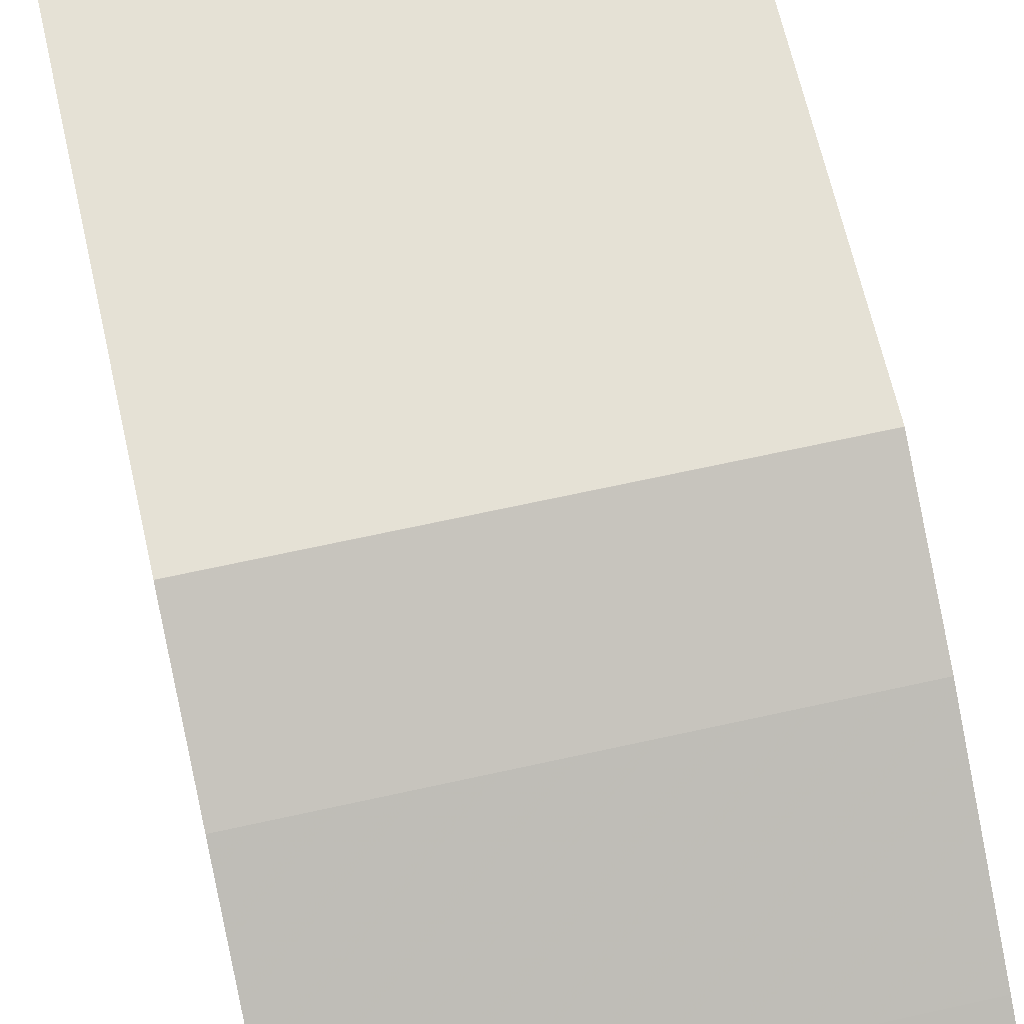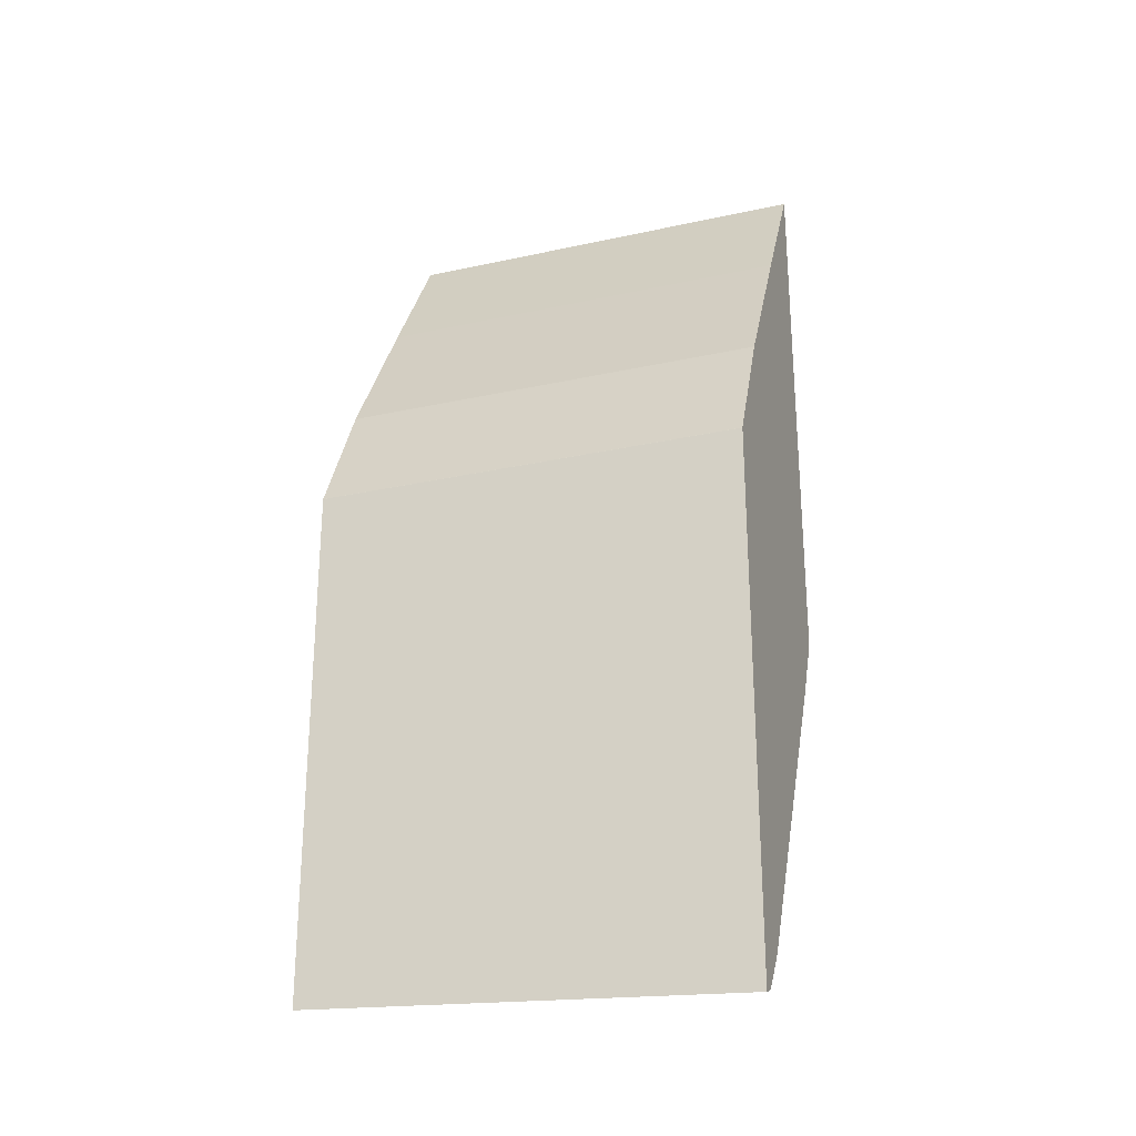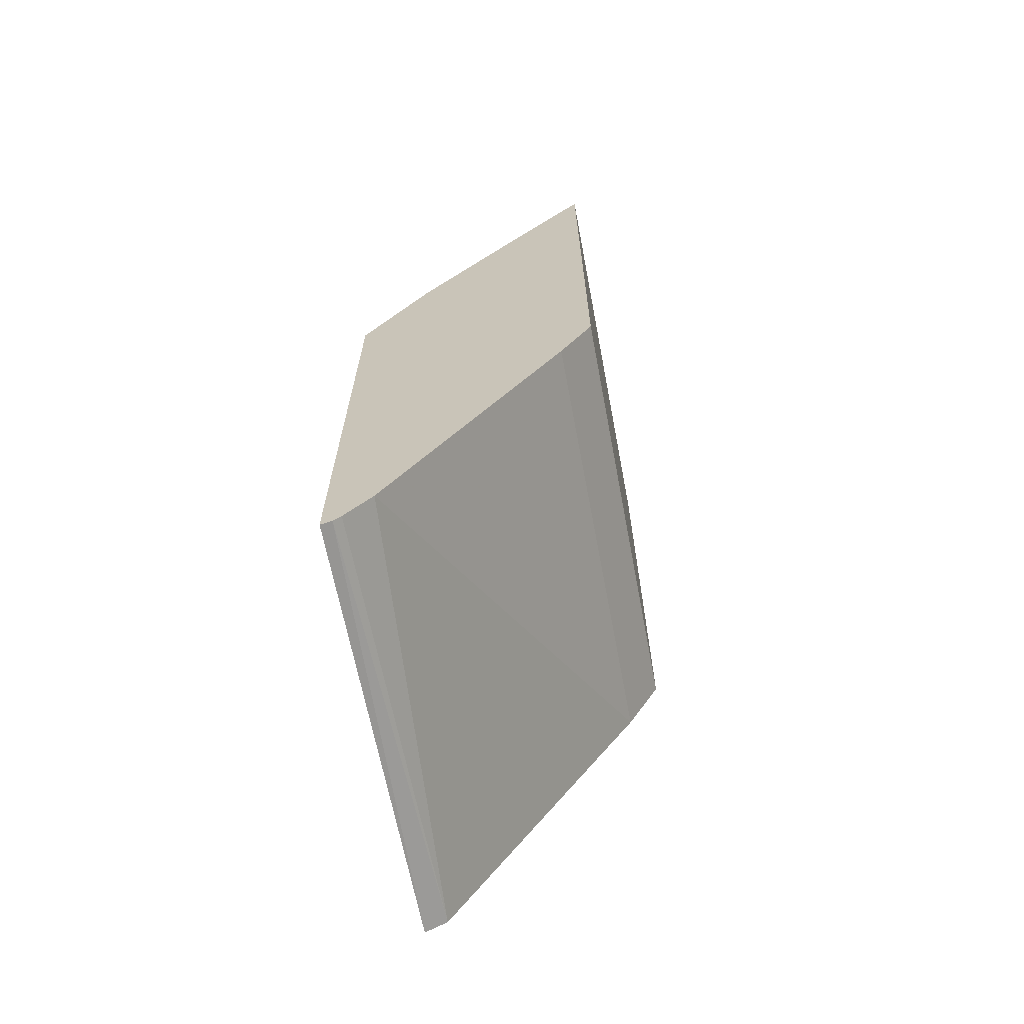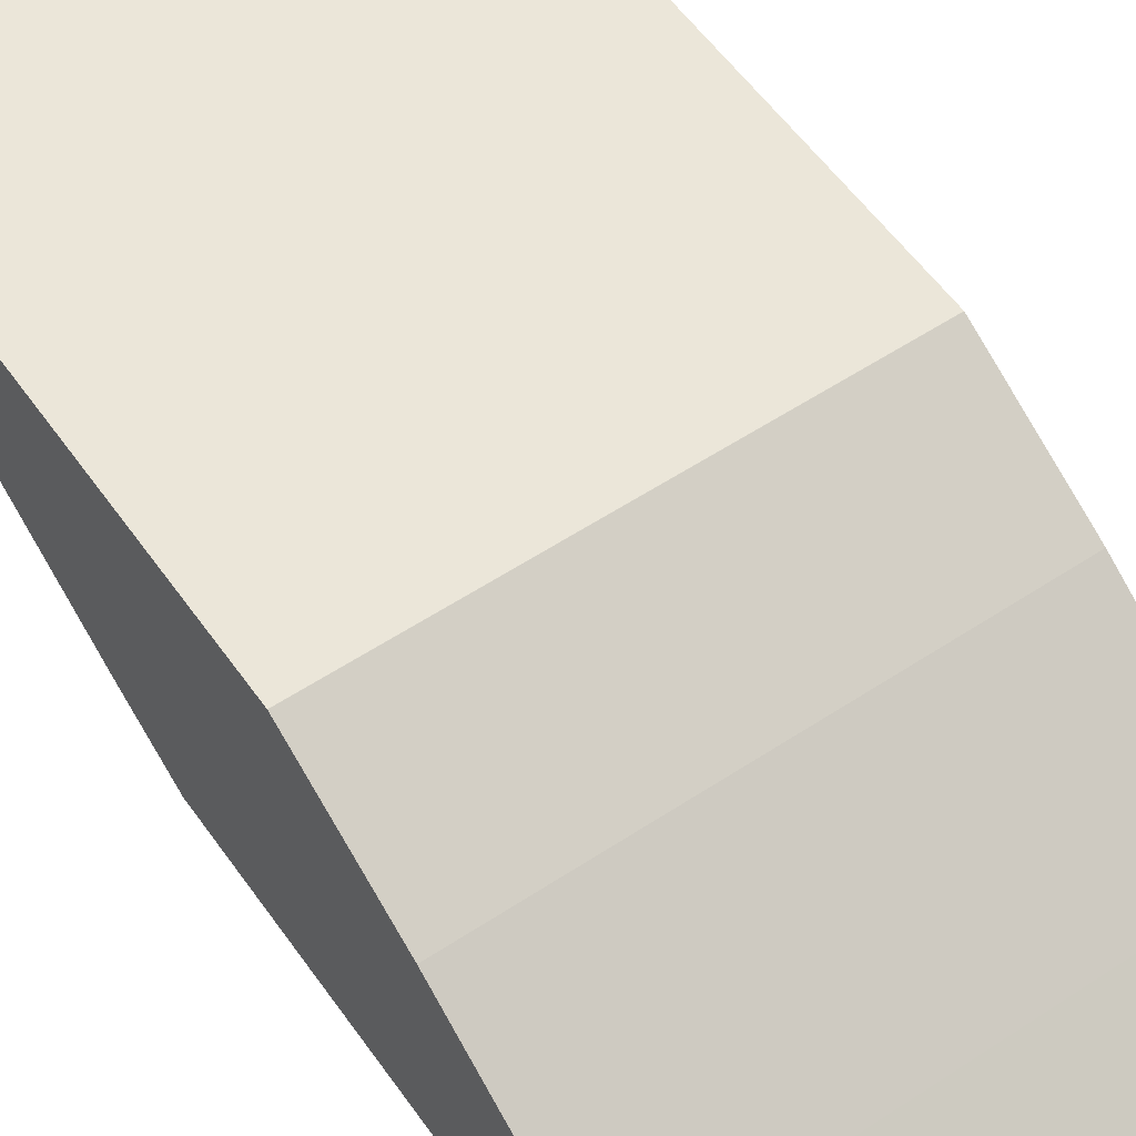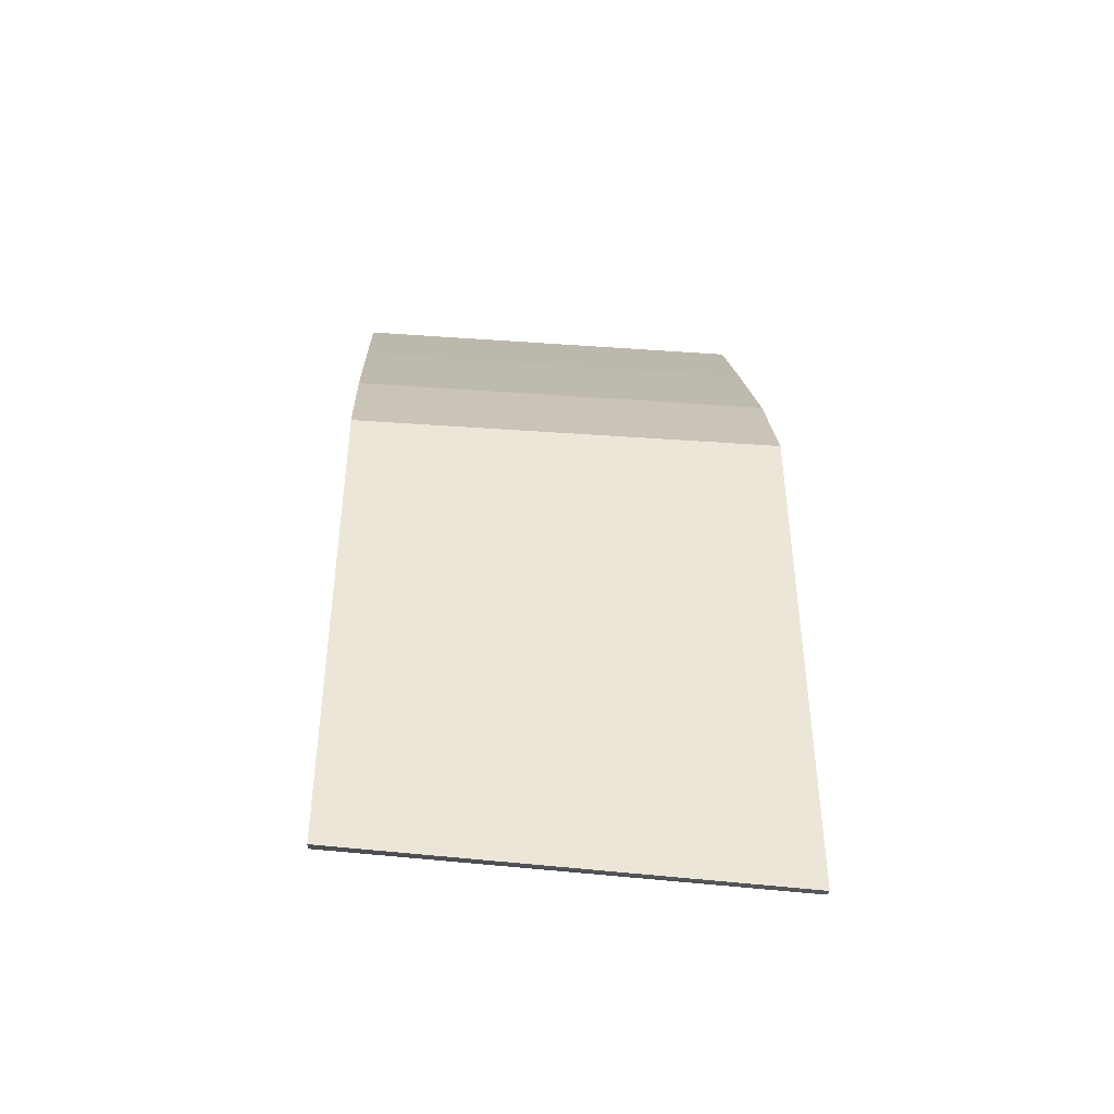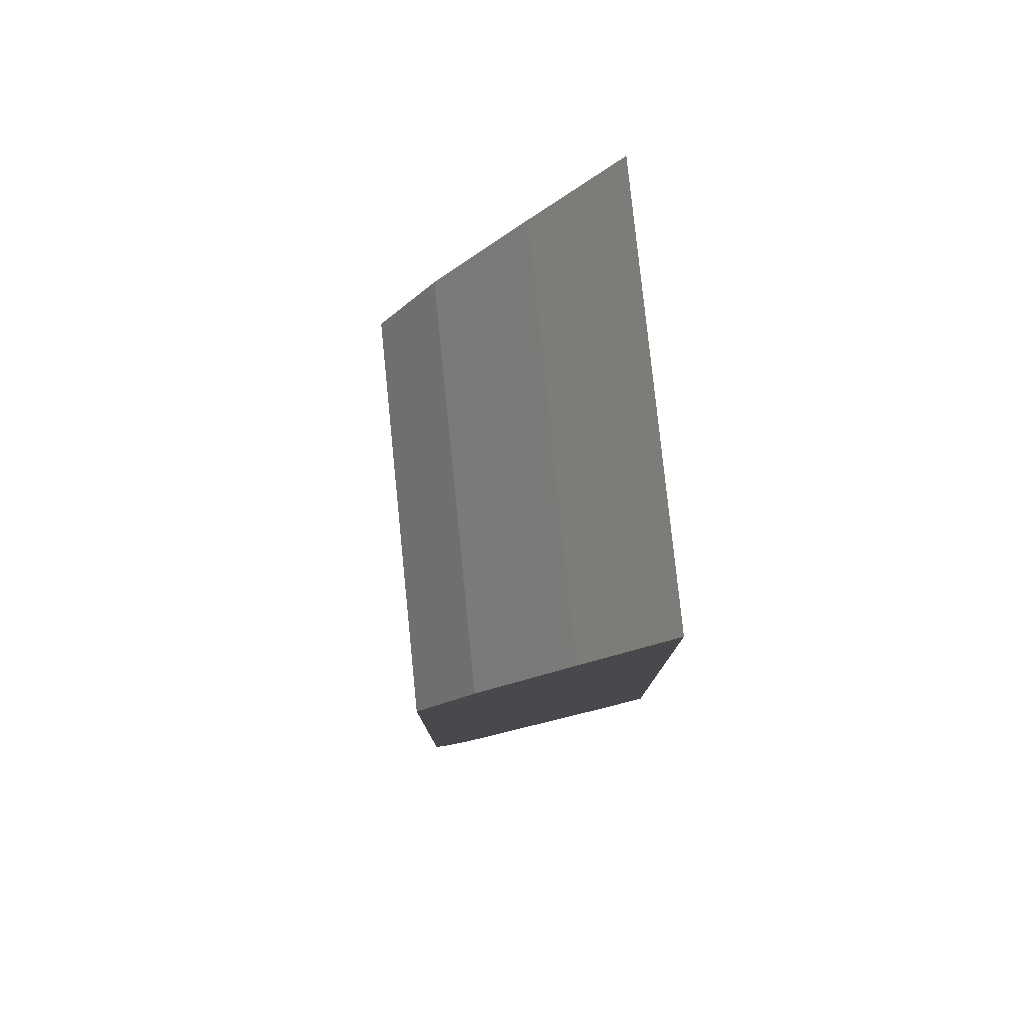
<metadata>
{"format":"obj","ext":"obj","renderer":"f3d","projection":"perspective","resolution":1024,"background":"white","views":[{"elev":65.0,"azim":-12.7,"up":"+Y"},{"elev":-26.7,"azim":-161.0,"up":"+Z"},{"elev":-67.5,"azim":-79.3,"up":"+Z"},{"elev":56.1,"azim":-34.7,"up":"+Y"},{"elev":-43.9,"azim":175.3,"up":"+Z"},{"elev":78.9,"azim":-95.8,"up":"+Z"}]}
</metadata>
<code>
v 0.1787 -0.2236 0.5979
v 0.1787 -0.1787 0.5248
v -0.04541 -0.2236 0.5979
v 0.1787 -0.2236 0.3132
v -0.04541 -0.1787 0.5248
v 0.1787 -0.1284 0.4411
v -0.04541 -0.2236 0.3132
v 0.1787 -0.2234 0.3127
v -0.04541 -0.1284 0.4411
v 0.1787 -0.09492 0.3741
v -0.04541 -0.1124 0.4091
v -0.04541 -0.2233 0.3127
v 0.1787 -0.2066 0.2792
v 0.1787 -0.09488 0.374
v -0.04541 -0.09492 0.3741
v -0.04541 -0.2066 0.2792
v 0.1787 -0.2066 0.2792
v 0.1787 -0.1061 0.1117
v 0.1787 -0.09488 0.106
v -0.04541 -0.09488 0.374
v -0.04541 -0.1178 0.1181
v 0.1787 -0.1061 0.1117
v -0.04541 -0.1005 0.09672
v -0.04541 -0.09488 0.09485
v -0.04541 -0.1043 0.1005
v -0.04541 -0.1024 0.09859
f 4 7 8
f 10 15 11
f 6 10 11
f 6 11 9
f 7 12 8
f 8 12 16
f 8 16 13
f 10 14 20
f 10 20 15
f 13 16 17
f 16 21 17
f 13 22 18
f 14 19 24
f 14 24 20
f 17 21 22
f 18 22 19
f 19 22 23
f 19 23 24
f 21 25 22
f 22 25 26
f 22 26 23
f 3 12 7
f 13 17 22
f 3 16 12
f 3 26 25
f 3 25 21
f 1 2 5
f 1 5 3
f 1 3 7
f 1 7 4
f 1 4 8
f 1 8 13
f 3 21 16
f 1 18 19
f 1 19 14
f 1 14 10
f 1 13 18
f 1 6 2
f 1 10 6
f 3 24 23
f 3 20 24
f 3 15 20
f 3 23 26
f 3 9 11
f 3 5 9
f 2 9 5
f 2 6 9
f 3 11 15

</code>
